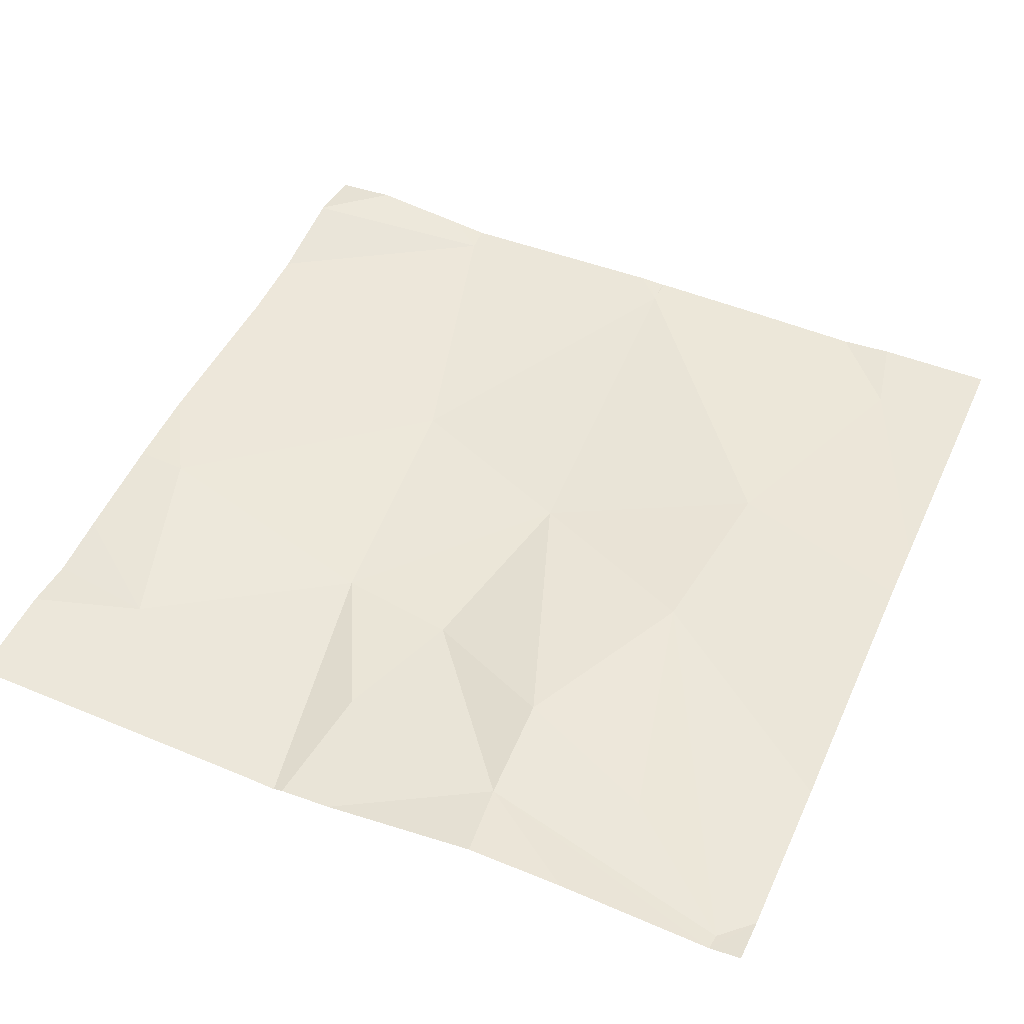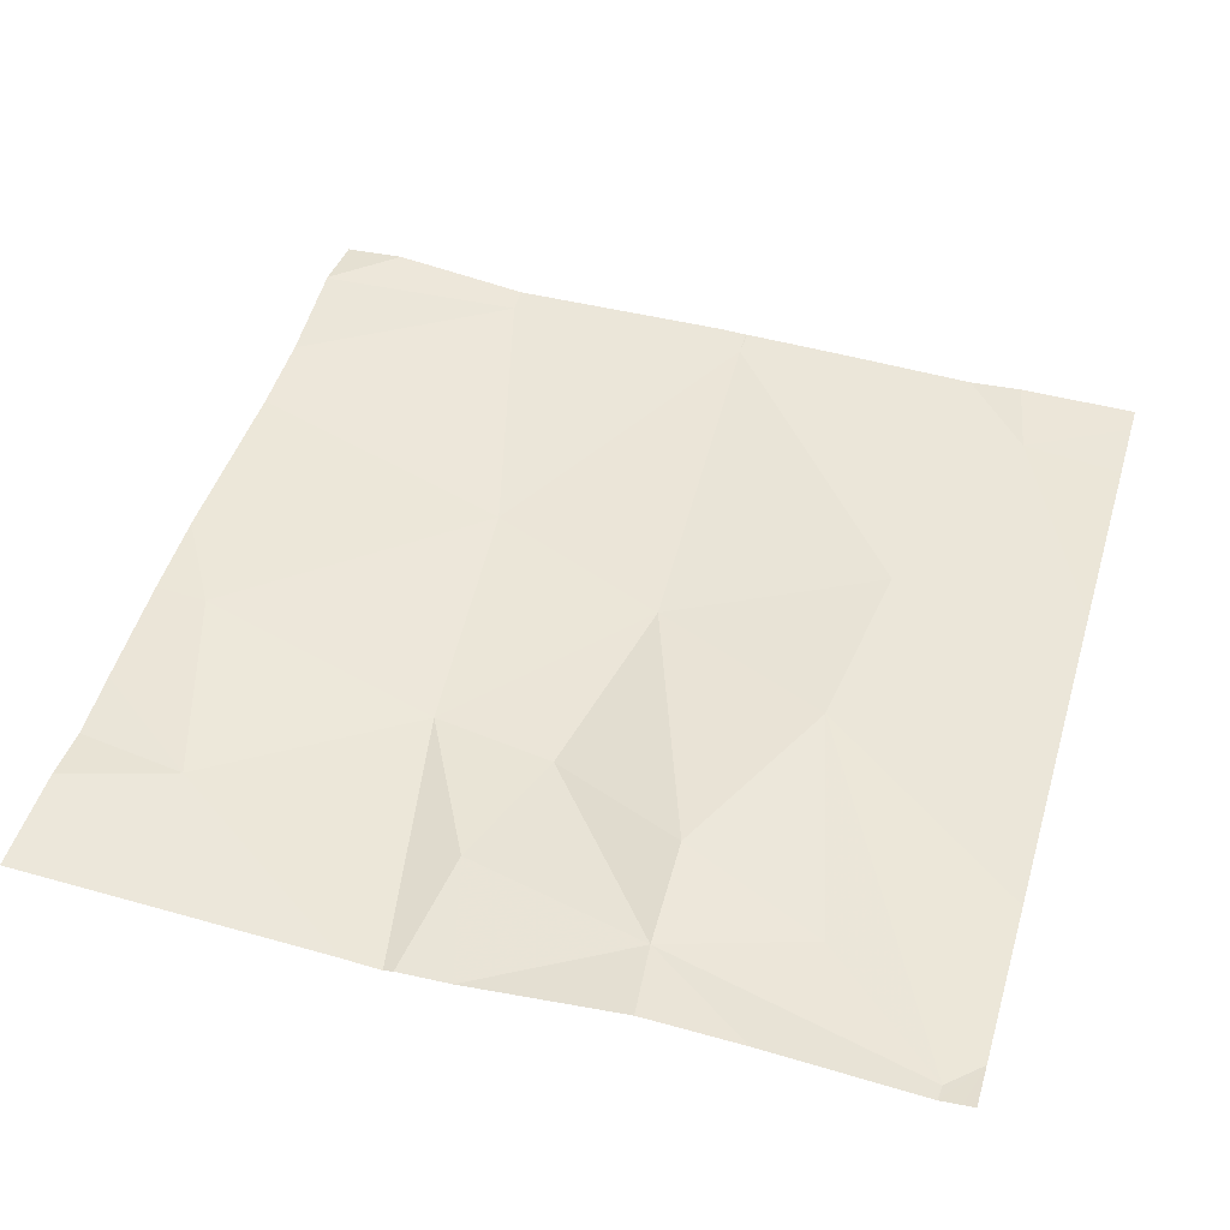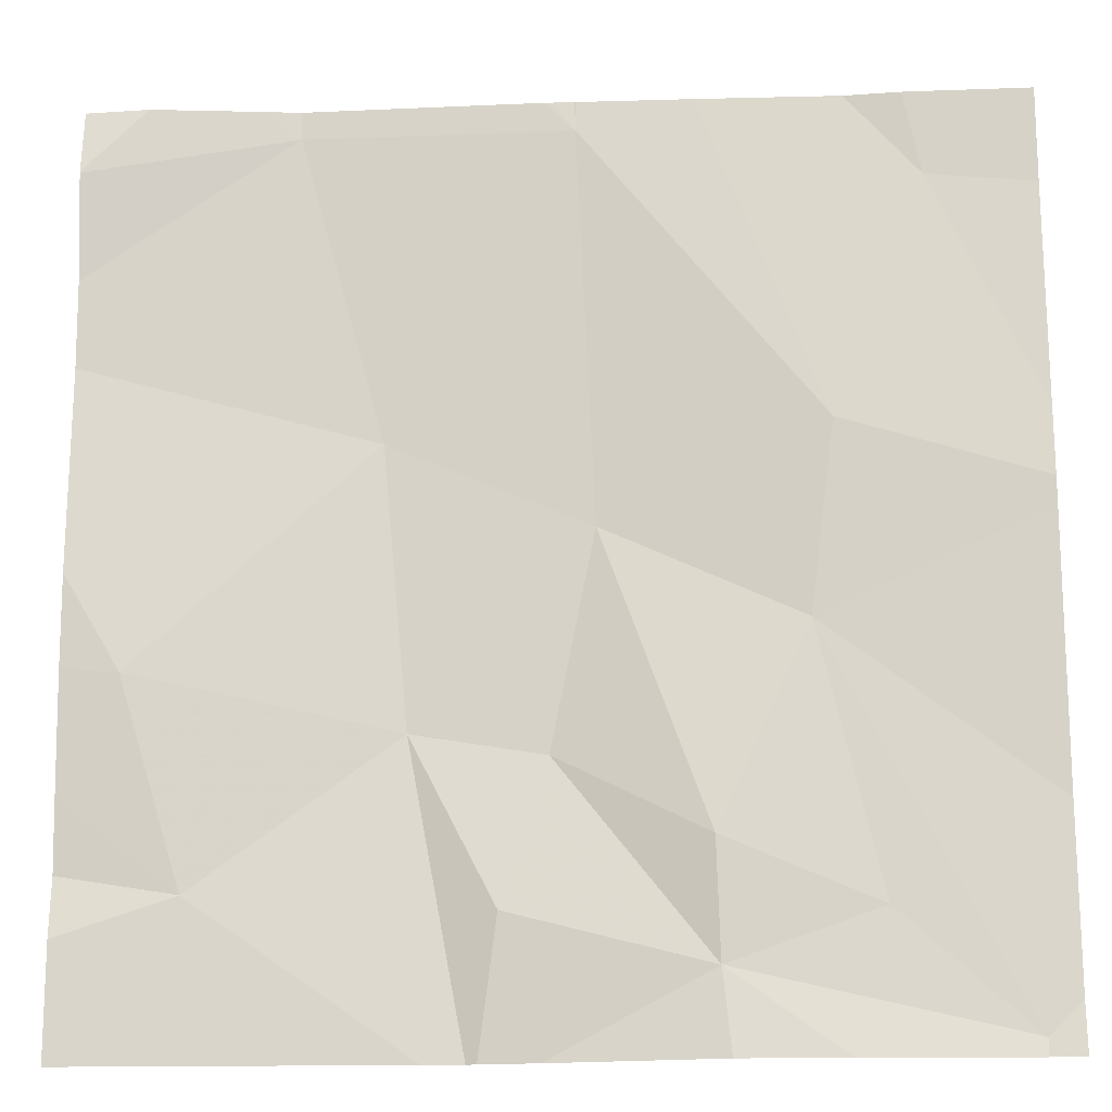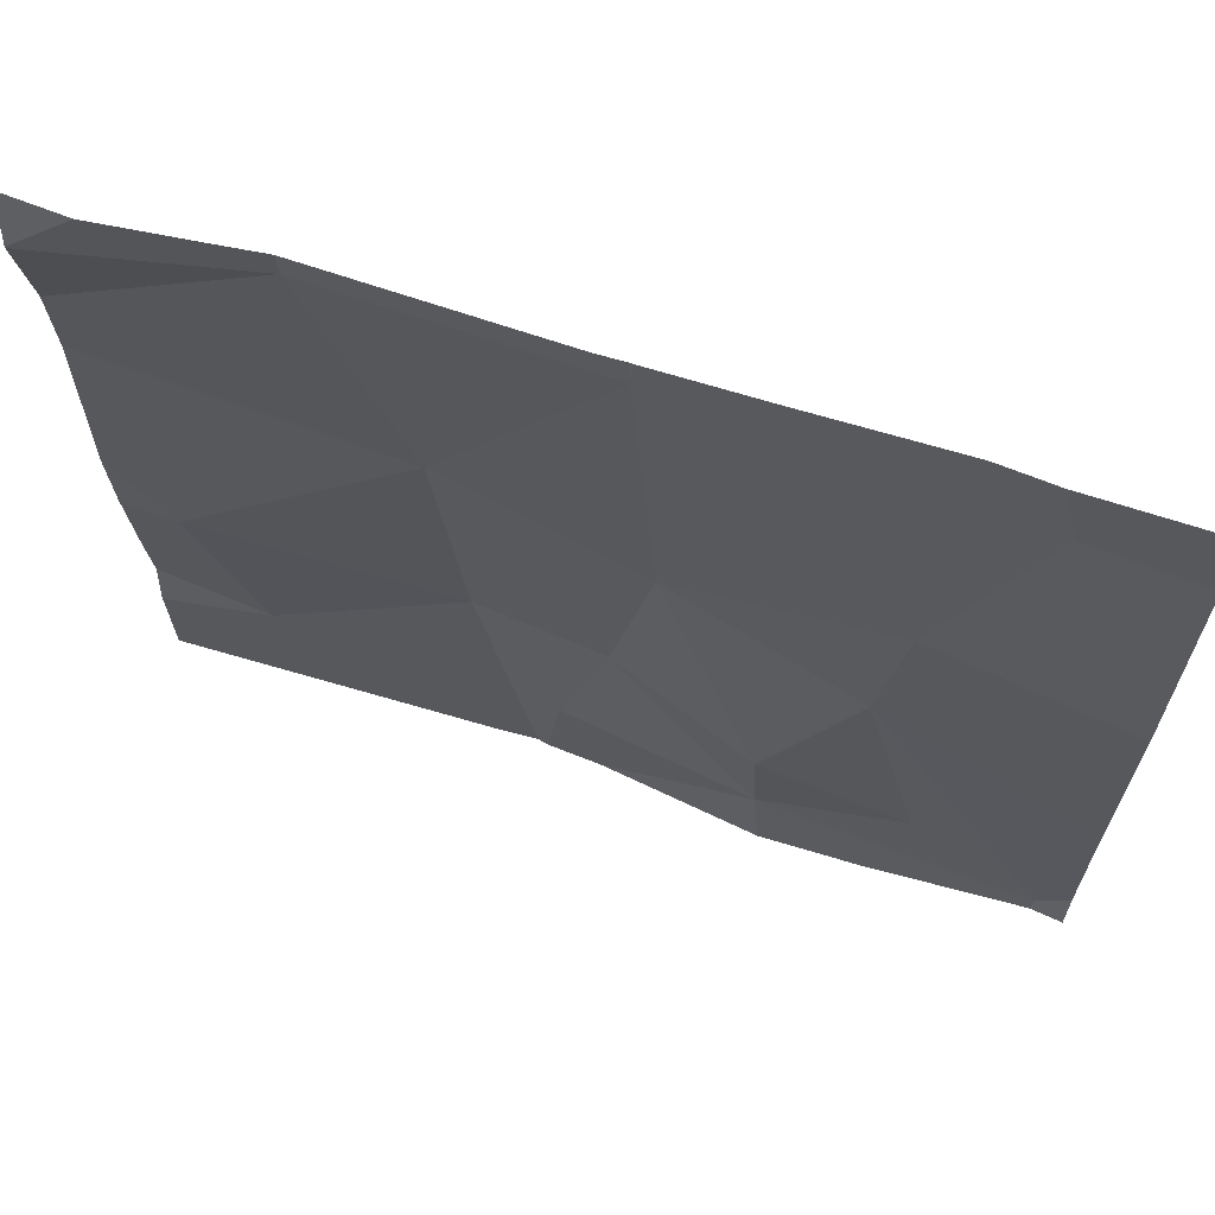
<metadata>
{"format":"obj","ext":"obj","renderer":"f3d","projection":"perspective","resolution":1024,"background":"white","views":[{"elev":47.3,"azim":23.9,"up":"+Z"},{"elev":46.1,"azim":16.5,"up":"+Z"},{"elev":-17.7,"azim":4.8,"up":"+Y"},{"elev":66.8,"azim":18.9,"up":"+Y"}]}
</metadata>
<code>
v -126 229.7 483.2
v -126.4 229.7 483.2
v -125.7 229.7 483.2
v -125.7 228.7 483.2
v -125.7 228.7 483.2
v -126.1 229 483.2
v -126 228.9 483.2
v -126 228.8 483.2
v -126.1 229.7 483.2
v -125.6 229.6 483.2
v -126.2 228.9 483.2
v -126.5 228.9 483.2
v -125.9 229.1 483.2
v -125.8 228.9 483.2
v -126.3 229 483.2
v -126.1 228.7 483.2
v -126.5 229.1 483.2
v -125.6 229.3 483.2
v -125.6 229.6 483.2
v -126.3 229.3 483.2
v -126.1 229.6 483.2
v -126.1 229.2 483.2
v -126.6 228.7 483.2
v -125.6 228.8 483.2
v -126.1 229.7 483.2
v -125.6 229.2 483.2
v -126.4 229.6 483.2
v -125.9 229.3 483.2
v -125.6 229 483.2
v -126.2 228.7 483.2
v -125.8 229.6 483.2
v -126.6 229 483.2
v -126.6 228.9 483.2
v -126.4 229.7 483.2
v -126.6 228.8 483.2
v -126.6 229.1 483.2
v -126.6 229.4 483.2
v -126.6 229.3 483.2
v -126.6 229.6 483.2
v -126.6 229.6 483.2
v -126.6 229.5 483.2
v -126.6 229.2 483.2
v -125.6 229.3 483.2
v -126.2 228.7 483.2
v -126 228.7 483.2
v -125.9 228.7 483.2
v -126.2 228.7 483.2
v -126.6 228.7 483.2
v -126.6 228.7 483.2
v -125.6 228.7 483.2
v -125.7 228.7 483.2
v -125.8 229.7 483.2
v -126.1 229.7 483.2
v -126.1 229.7 483.2
v -125.8 229.7 483.2
v -126.5 229.7 483.2
v -126.6 229.7 483.2
v -125.6 229.7 483.2
f 7 6 8
f 16 11 30
f 53 21 54
f 13 4 24
f 7 8 14
f 15 11 6
f 6 11 8
f 52 31 55
f 15 12 44
f 5 8 46
f 14 8 4
f 25 21 53
f 15 17 12
f 13 14 4
f 45 8 16
f 48 35 49
f 30 15 47
f 13 7 14
f 32 17 36
f 21 20 22
f 39 27 34
f 22 13 28
f 43 31 18
f 9 28 1
f 2 21 25
f 44 12 23
f 28 13 26
f 37 27 41
f 15 6 22
f 6 7 22
f 22 20 15
f 22 28 21
f 23 12 48
f 27 20 21
f 17 20 38
f 31 28 18
f 1 31 52
f 1 28 31
f 7 13 22
f 15 20 17
f 18 28 26
f 31 19 3
f 10 31 43
f 32 12 17
f 33 12 32
f 30 11 15
f 35 12 33
f 19 31 10
f 36 17 42
f 9 21 28
f 37 20 27
f 38 20 37
f 26 13 29
f 16 8 11
f 40 27 39
f 29 13 24
f 5 4 8
f 2 27 21
f 41 27 40
f 42 17 38
f 24 4 5
f 46 8 45
f 47 15 44
f 34 27 2
f 48 12 35
f 3 19 58
f 50 24 51
f 51 24 5
f 54 21 9
f 55 31 3
f 56 39 34
f 57 39 56

</code>
